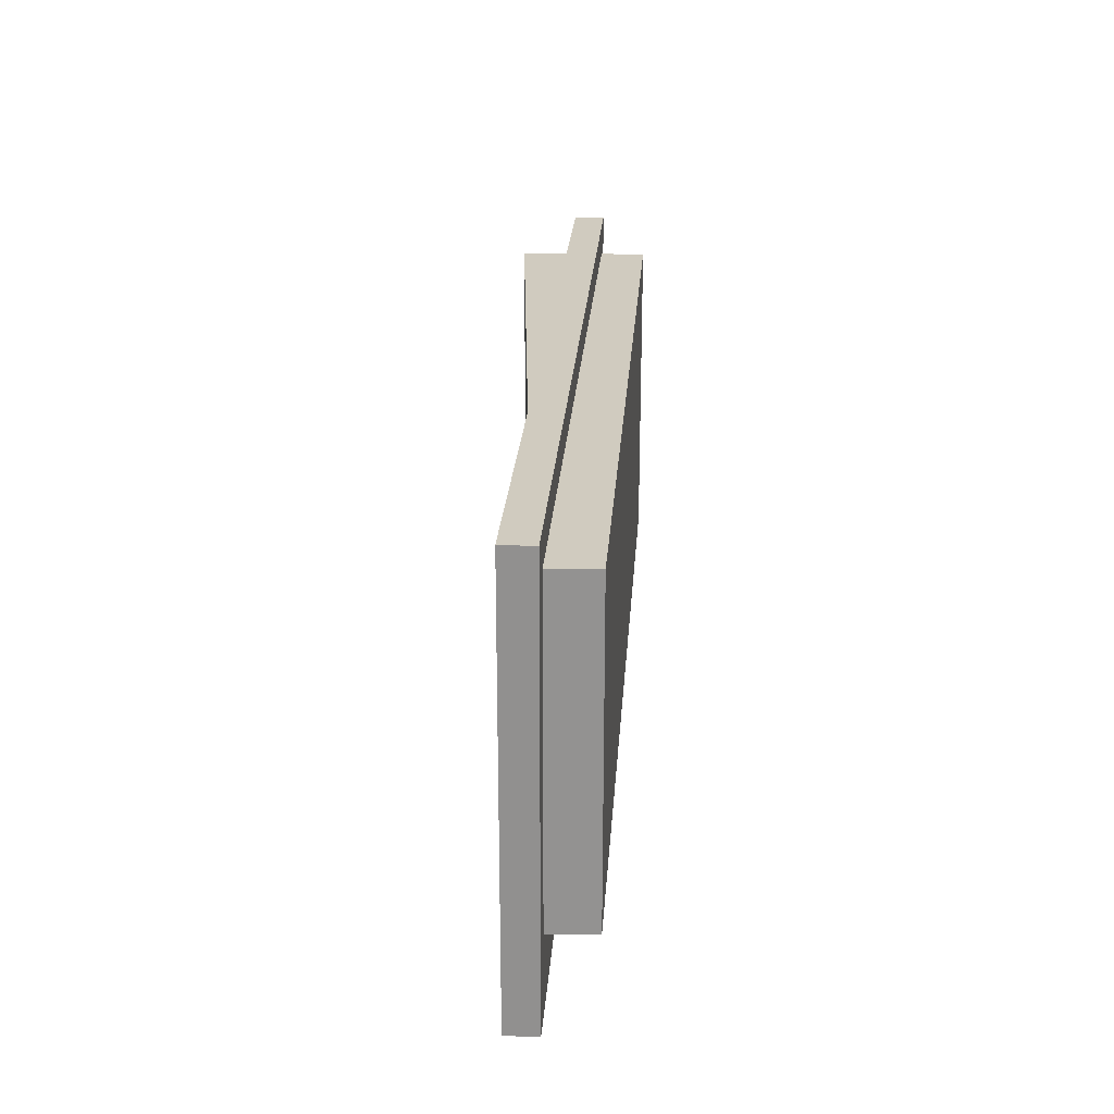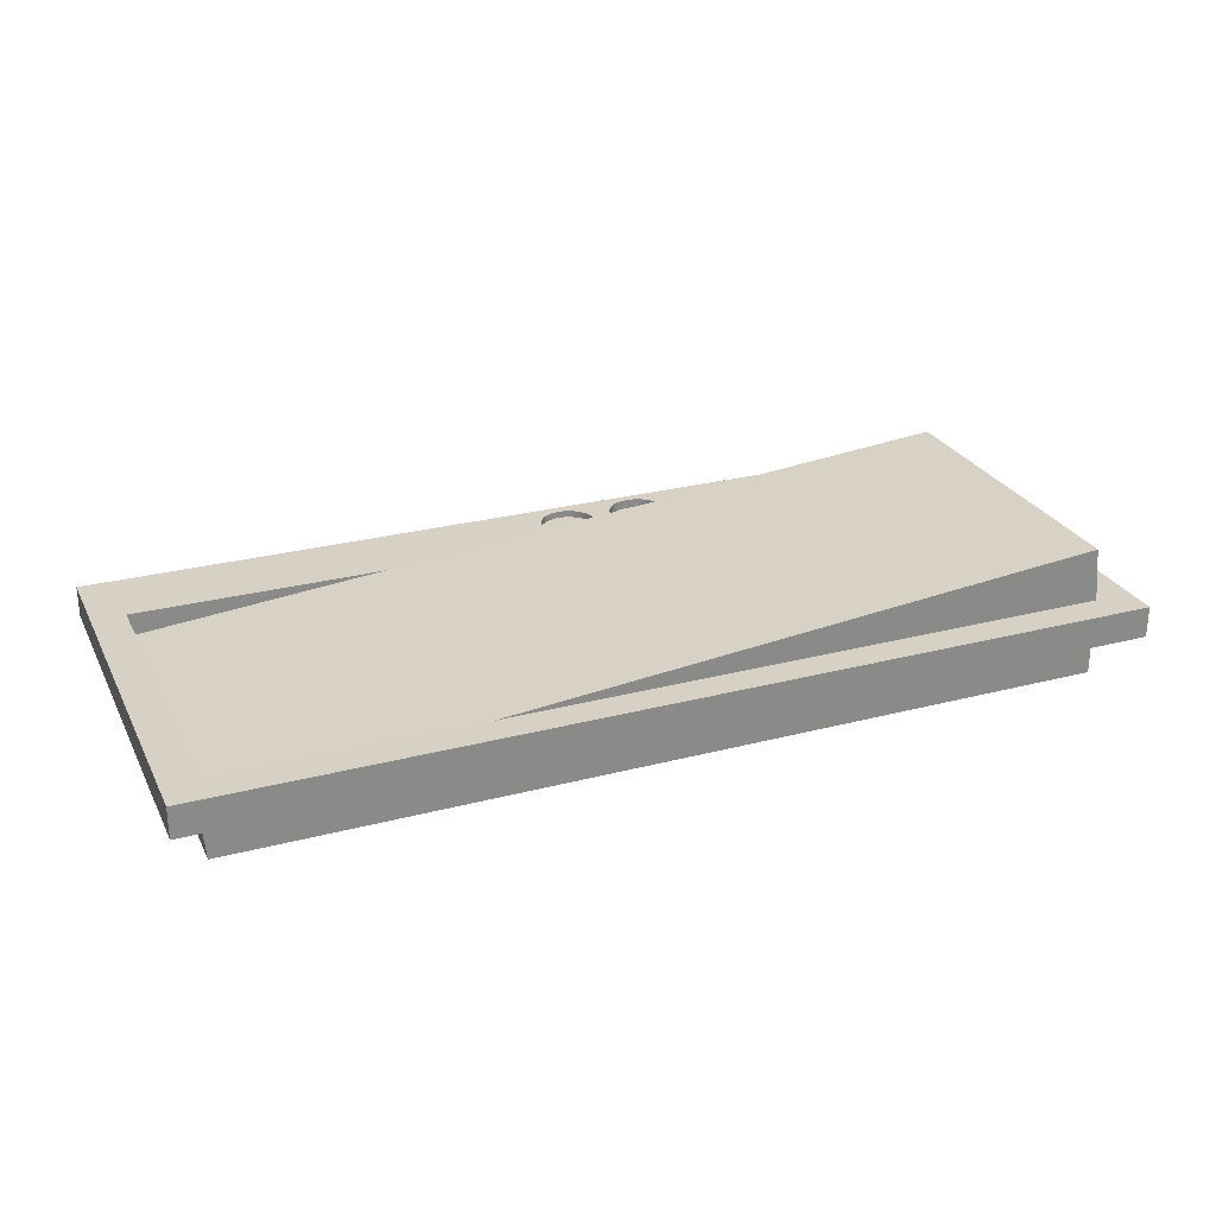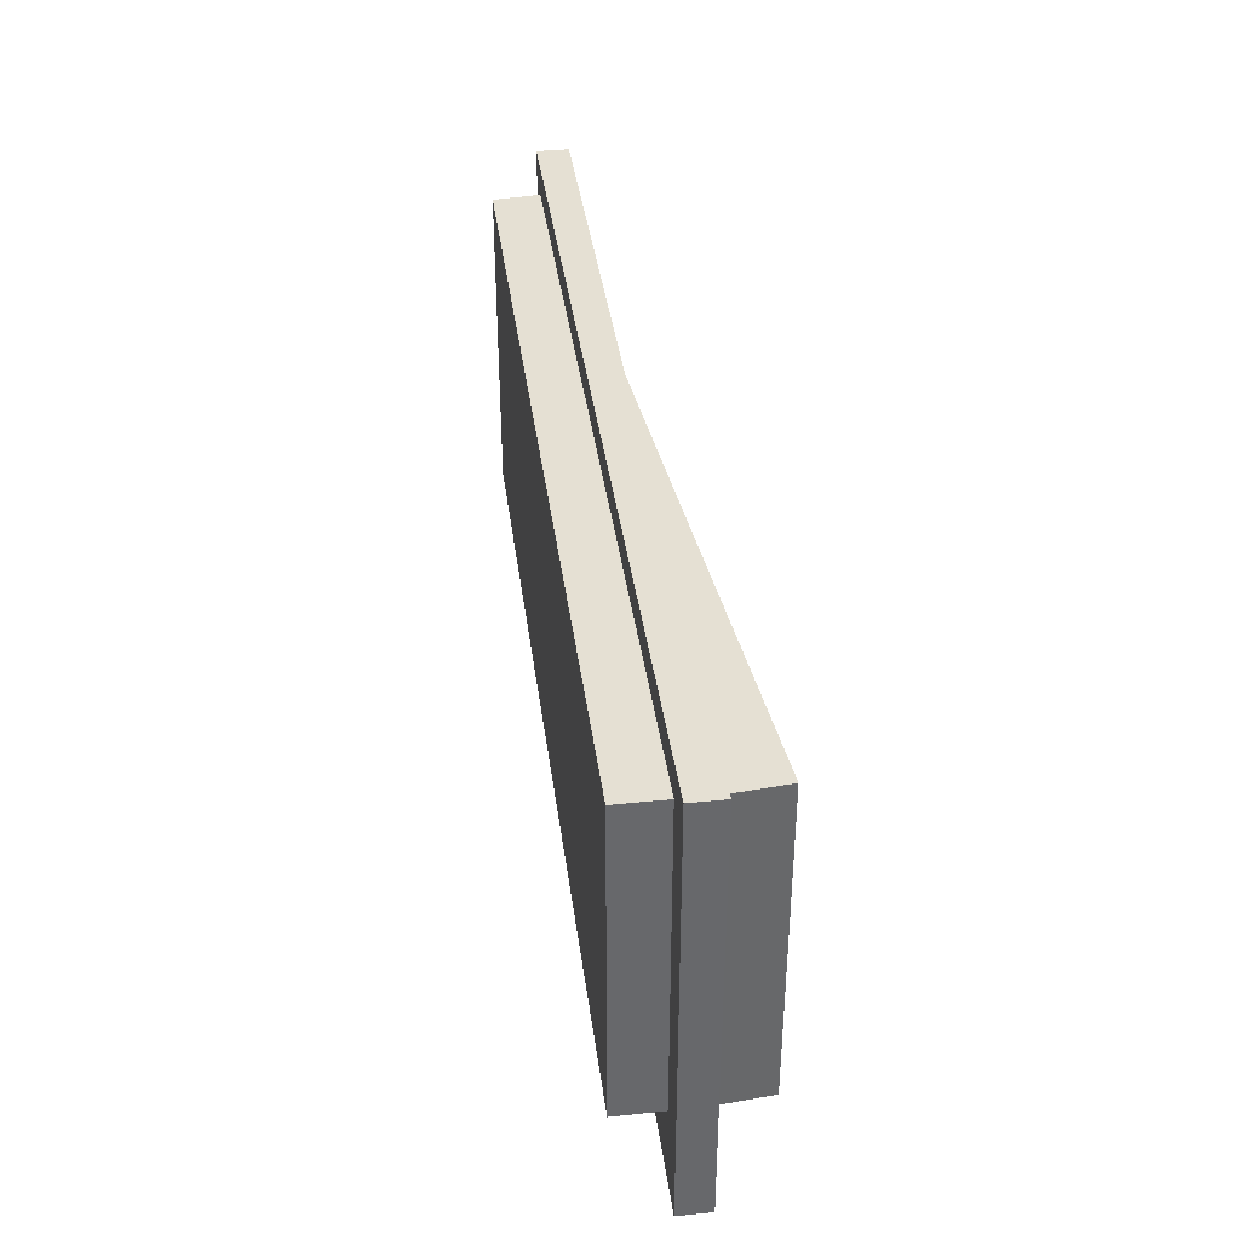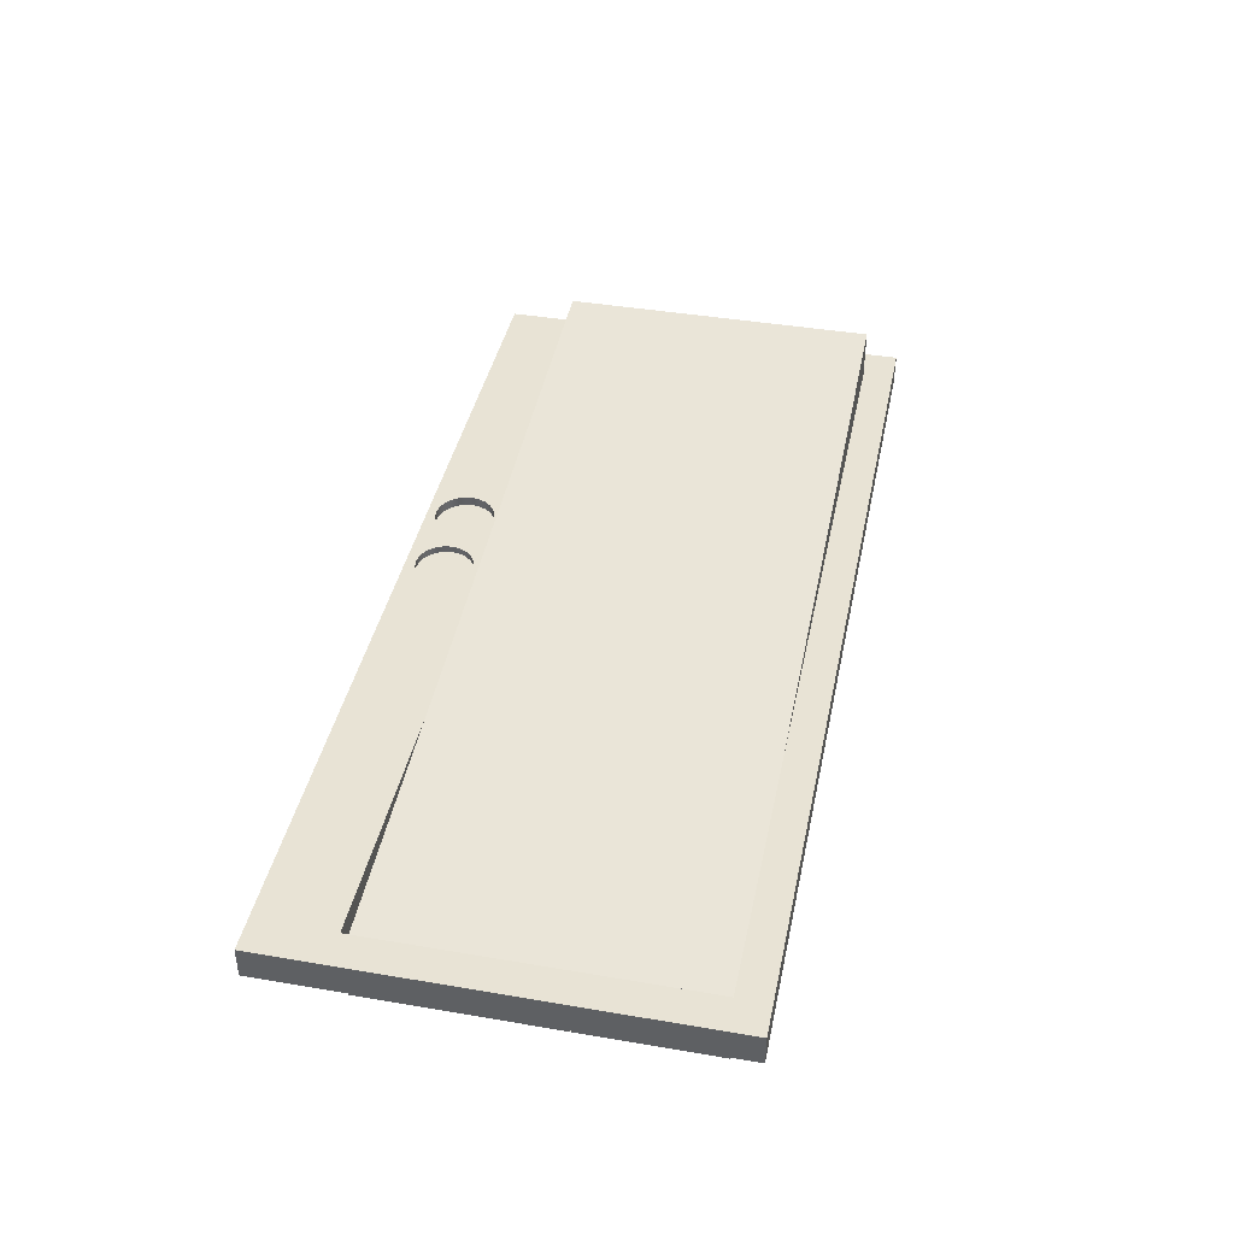
<metadata>
{"format":"obj","ext":"obj","renderer":"f3d","projection":"perspective","resolution":1024,"background":"white","views":[{"elev":23.7,"azim":94.0,"up":"+Y"},{"elev":26.8,"azim":157.8,"up":"+Z"},{"elev":38.1,"azim":-97.5,"up":"+Y"},{"elev":41.3,"azim":101.7,"up":"+Z"}]}
</metadata>
<code>
v -0.3968 -0.06311 -0.0231
v 0.5052 -0.06311 0.007354
v -0.3968 -0.06311 0.007354
v 0.5052 -0.06311 -0.0231
v 0.02742 -0.05371 0.007354
v -0.3968 0.3495 0.007354
v 0.4726 0.01129 -0.0231
v 0.5052 0.3495 -0.0231
v 0.03449 -0.05278 0.007354
v -0.04724 -0.05471 0.007354
v -0.3968 0.3495 -0.0231
v -0.3595 0.01129 0.007354
v 0.4726 0.3192 -0.0231
v -0.3595 0.01129 -0.0231
v 0.5052 0.3495 0.007354
v 0.4726 0.01129 0.007354
v 0.03449 -0.05278 0.000665
v 0.02035 -0.05278 0.007354
v -0.05457 -0.05375 0.007354
v -0.07556 -0.0264 0.007354
v -0.3595 0.3192 0.007354
v 0.4726 0.3192 0.007354
v 0.4726 0.01129 -0.06785
v 0.04108 -0.05005 0.007354
v 0.02742 -0.05371 0.000665
v 0.04108 -0.05005 0.000665
v 0.01376 -0.05005 0.007354
v -0.04724 -0.05471 -0.001599
v -0.0614 -0.05092 0.007354
v -0.3595 0.3192 -0.0231
v -0.0746 -0.03372 0.007354
v -0.0746 -0.01907 0.007354
v 0.4726 0.3192 -0.06785
v -0.3547 0.3192 0.05991
v -0.3595 0.01129 -0.06785
v 0.04673 -0.04571 0.007354
v 0.03221 -0.03775 0.000665
v 0.04024 -0.02972 0.000665
v 0.02035 -0.05278 0.000665
v -0.03991 -0.05375 0.007354
v -0.05457 -0.05375 -0.001599
v -0.03991 -0.05375 -0.001599
v -0.06726 -0.04642 0.007354
v -0.3595 0.3192 -0.06785
v -0.07176 -0.04056 0.007354
v -0.07556 -0.0264 -0.001599
v -0.07176 -0.01224 0.007354
v -0.0746 -0.01907 -0.001599
v 0.4774 0.3192 -0.01529
v -0.3547 0.01129 0.05991
v 0.4774 0.01129 -0.01529
v 0.02742 0.000915 0.007354
v 0.05107 -0.04005 0.007354
v 0.04673 -0.04571 0.000665
v 0.03495 -0.03662 0.000665
v 0.02927 -0.03814 0.000665
v 0.04063 -0.02678 0.000665
v 0.03911 -0.03246 0.000665
v 0.02634 -0.03775 0.000665
v 0.01376 -0.05005 0.000665
v 0.008111 -0.04571 0.007354
v -0.04924 -0.03685 -0.001599
v -0.04034 -0.03568 -0.001599
v -0.0614 -0.05092 -0.001599
v -0.0746 -0.03372 -0.001599
v -0.06726 -0.006371 0.007354
v -0.07176 -0.01224 -0.001599
v 0.03449 -1.5e-05 0.007354
v 0.02035 -1.5e-05 0.007354
v 0.0538 -0.03347 0.007354
v 0.04108 -0.002744 0.000665
v 0.0373 -0.03481 0.000665
v 0.03221 -0.01582 0.000665
v 0.02927 -0.01543 0.000665
v 0.04024 -0.02385 0.000665
v 0.03911 -0.02111 0.000665
v 0.0236 -0.03662 0.000665
v 0.01944 -0.03246 0.000665
v 0.00377 -0.04005 0.007354
v -0.03308 -0.05092 -0.001599
v -0.0462 -0.03725 -0.001599
v -0.05206 -0.03568 -0.001599
v -0.03792 -0.03382 -0.001599
v -0.04317 -0.03685 -0.001599
v -0.05635 -0.03139 -0.001599
v -0.06726 -0.04642 -0.001599
v -0.07176 -0.04056 -0.001599
v -0.0614 -0.001871 0.007354
v -0.06726 -0.006371 -0.001599
v 0.04108 -0.002744 0.007354
v 0.02742 0.000915 0.000665
v -0.04724 0.001923 0.007354
v 0.02035 -1.5e-05 0.000665
v 0.05473 -0.0264 0.007354
v 0.05107 -0.04005 0.000665
v 0.04673 -0.007084 0.000665
v 0.03495 -0.01695 0.000665
v 0.02634 -0.01582 0.000665
v 0.0373 -0.01876 0.000665
v 0.0236 -0.01695 0.000665
v 0.02124 -0.03481 0.000665
v 0.01831 -0.02972 0.000665
v 0.008111 -0.04571 0.000665
v 0.00377 -0.04005 0.000665
v -0.03308 -0.05092 0.007354
v -0.03488 -0.02857 -0.001599
v -0.04924 -0.01421 -0.001599
v -0.05206 -0.01538 -0.001599
v -0.05449 -0.03382 -0.001599
v -0.03605 -0.03139 -0.001599
v -0.04034 -0.01538 -0.001599
v -0.04317 -0.01421 -0.001599
v -0.05752 -0.02857 -0.001599
v -0.05457 0.000959 0.007354
v 0.04673 -0.007084 0.007354
v 0.03449 -1.5e-05 0.000665
v 0.01376 -0.002744 0.007354
v 0.01376 -0.002744 0.000665
v 0.0538 -0.01933 0.007354
v 0.0538 -0.03347 0.000665
v 0.02124 -0.01876 0.000665
v 0.01944 -0.02111 0.000665
v 0.01831 -0.02385 0.000665
v 0.01792 -0.02678 0.000665
v 0.008111 -0.007084 0.000665
v 0.001043 -0.03347 0.000665
v 0.001043 -0.03347 0.007354
v -0.02721 -0.04642 -0.001599
v -0.03448 -0.02553 -0.001599
v -0.0462 -0.01381 -0.001599
v -0.05449 -0.01724 -0.001599
v -0.03792 -0.01724 -0.001599
v -0.05635 -0.01967 -0.001599
v -0.05752 -0.0225 -0.001599
v -0.05792 -0.02553 -0.001599
v -0.0614 -0.001871 -0.001599
v 0.05107 -0.01274 0.007354
v -0.05457 0.000959 -0.001599
v -0.03991 0.000959 0.007354
v 0.05473 -0.0264 0.000665
v 0.05107 -0.01274 0.000665
v 0.00377 -0.01274 0.000665
v 0.001043 -0.01933 0.000665
v 0.000109 -0.0264 0.007354
v -0.02721 -0.04642 0.007354
v -0.03308 -0.001871 -0.001599
v -0.03488 -0.0225 -0.001599
v -0.03605 -0.01967 -0.001599
v -0.04724 0.001923 -0.001599
v -0.03991 0.000959 -0.001599
v 0.008111 -0.007084 0.007354
v 0.0538 -0.01933 0.000665
v 0.00377 -0.01274 0.007354
v 0.000109 -0.0264 0.000665
v -0.02271 -0.04056 0.007354
v -0.02721 -0.006371 -0.001599
v 0.001043 -0.01933 0.007354
v -0.02271 -0.04056 -0.001599
v -0.02721 -0.006371 0.007354
v -0.03308 -0.001871 0.007354
v -0.01989 -0.03372 0.007354
v -0.02271 -0.01224 -0.001599
v -0.01892 -0.0264 0.007354
v -0.01989 -0.03372 -0.001599
v -0.02271 -0.01224 0.007354
v -0.01989 -0.01907 0.007354
v -0.01989 -0.01907 -0.001599
v -0.01892 -0.0264 -0.001599
g mesh1_mesh1-geometry
f 1 2 3
f 2 1 4
f 3 2 1
f 4 1 2
f 3 5 2
f 6 1 3
f 3 1 6
f 4 7 1
f 1 7 4
f 8 2 4
f 4 2 8
f 9 2 5
f 10 5 3
f 1 6 11
f 11 6 1
f 6 12 3
f 7 4 13
f 13 4 7
f 1 7 14
f 14 7 1
f 2 8 15
f 15 8 2
f 8 13 4
f 4 13 8
f 16 2 9
f 17 5 9
f 9 5 17
f 18 5 10
f 19 10 3
f 6 8 11
f 11 8 6
f 1 14 11
f 11 14 1
f 12 20 3
f 12 6 21
f 7 22 13
f 13 22 7
f 13 23 7
f 7 23 13
f 14 7 12
f 23 14 7
f 7 14 23
f 8 6 15
f 15 6 8
f 2 22 15
f 13 8 11
f 11 8 13
f 22 2 16
f 24 16 9
f 5 17 25
f 25 17 5
f 9 26 17
f 17 26 9
f 25 18 5
f 5 18 25
f 27 18 10
f 28 19 10
f 10 19 28
f 29 19 3
f 30 11 14
f 14 11 30
f 20 31 3
f 20 12 32
f 21 6 22
f 12 30 21
f 21 30 12
f 33 12 21
f 21 12 33
f 12 34 21
f 21 34 12
f 22 7 16
f 16 7 22
f 22 30 13
f 13 30 22
f 23 13 33
f 33 13 23
f 16 12 7
f 30 12 14
f 14 12 30
f 14 23 35
f 35 23 14
f 6 15 22
f 13 11 30
f 30 11 13
f 36 16 24
f 26 9 24
f 24 9 26
f 25 37 17
f 17 38 26
f 18 25 39
f 39 25 18
f 39 27 18
f 18 27 39
f 40 27 10
f 19 28 41
f 41 28 19
f 10 42 28
f 28 42 10
f 41 29 19
f 19 29 41
f 43 29 3
f 14 44 30
f 30 44 14
f 31 45 3
f 31 46 20
f 20 46 31
f 32 12 47
f 20 48 32
f 32 48 20
f 30 22 21
f 21 22 30
f 12 33 23
f 23 33 12
f 21 49 33
f 33 49 21
f 34 12 50
f 50 12 34
f 49 21 34
f 34 21 49
f 44 13 30
f 30 13 44
f 13 44 33
f 33 44 13
f 44 23 33
f 33 23 44
f 33 51 23
f 23 51 33
f 12 16 52
f 23 44 35
f 35 44 23
f 44 14 35
f 35 14 44
f 53 16 36
f 54 24 36
f 36 24 54
f 24 54 26
f 26 54 24
f 37 55 17
f 56 37 25
f 57 26 38
f 58 38 17
f 39 59 25
f 27 39 60
f 60 39 27
f 61 27 40
f 42 10 40
f 40 10 42
f 41 62 28
f 28 63 42
f 29 41 64
f 64 41 29
f 64 43 29
f 29 43 64
f 45 43 3
f 45 65 31
f 31 65 45
f 46 31 65
f 65 31 46
f 48 20 46
f 46 20 48
f 47 12 66
f 32 67 47
f 47 67 32
f 67 32 48
f 48 32 67
f 51 12 23
f 23 12 51
f 51 33 49
f 49 33 51
f 12 51 50
f 50 51 12
f 50 34 51
f 49 51 34
f 52 16 68
f 69 12 52
f 70 16 53
f 53 54 36
f 36 54 53
f 26 71 54
f 55 72 17
f 37 73 55
f 56 74 37
f 59 56 25
f 57 71 26
f 57 38 75
f 58 76 38
f 72 58 17
f 77 59 39
f 60 78 39
f 60 61 27
f 27 61 60
f 79 61 40
f 40 80 42
f 42 80 40
f 62 81 28
f 82 62 41
f 63 83 42
f 84 63 28
f 64 85 41
f 43 64 86
f 86 64 43
f 43 87 45
f 45 87 43
f 65 45 87
f 87 45 65
f 46 48 65
f 66 12 88
f 47 89 66
f 66 89 47
f 89 47 67
f 67 47 89
f 48 67 87
f 68 16 90
f 91 68 52
f 52 68 91
f 92 12 69
f 93 52 69
f 69 52 93
f 94 16 70
f 70 95 53
f 53 95 70
f 54 53 95
f 95 53 54
f 71 96 54
f 55 97 72
f 73 97 55
f 74 73 37
f 98 74 56
f 59 98 56
f 75 71 57
f 76 75 38
f 99 76 58
f 72 99 58
f 77 100 59
f 101 77 39
f 78 101 39
f 102 78 60
f 61 60 103
f 103 60 61
f 61 104 79
f 79 104 61
f 105 79 40
f 80 40 105
f 105 40 80
f 42 106 80
f 81 84 28
f 62 107 81
f 82 108 62
f 109 82 41
f 83 110 42
f 63 111 83
f 84 112 63
f 85 109 41
f 113 85 64
f 86 89 64
f 87 43 86
f 86 43 87
f 65 48 87
f 88 12 114
f 89 88 66
f 66 88 89
f 67 89 86
f 87 67 86
f 90 16 115
f 116 90 68
f 68 90 116
f 68 91 116
f 116 91 68
f 52 93 91
f 91 93 52
f 114 12 92
f 117 92 69
f 69 118 93
f 93 118 69
f 94 119 16
f 94 120 70
f 70 120 94
f 95 70 120
f 120 70 95
f 54 96 95
f 115 71 96
f 96 71 115
f 97 99 72
f 73 116 97
f 74 91 73
f 98 91 74
f 100 98 59
f 116 71 75
f 76 116 75
f 99 116 76
f 121 100 77
f 101 121 77
f 78 122 101
f 102 123 78
f 124 102 60
f 103 125 60
f 104 61 103
f 103 61 104
f 126 79 104
f 104 79 126
f 127 79 105
f 105 128 80
f 80 128 105
f 129 80 106
f 110 106 42
f 81 130 84
f 107 130 81
f 108 107 62
f 131 108 82
f 109 131 82
f 83 132 110
f 111 132 83
f 112 111 63
f 130 112 84
f 85 133 109
f 113 134 85
f 135 113 64
f 89 136 64
f 136 114 88
f 88 114 136
f 88 89 136
f 136 89 88
f 115 16 137
f 71 115 90
f 90 115 71
f 90 116 71
f 71 116 90
f 91 116 73
f 93 91 98
f 138 92 114
f 114 92 138
f 139 92 117
f 118 69 117
f 117 69 118
f 118 93 122
f 137 16 119
f 119 140 94
f 94 140 119
f 120 94 140
f 140 94 120
f 95 141 120
f 96 141 95
f 141 115 96
f 96 115 141
f 97 116 99
f 100 93 98
f 121 93 100
f 122 121 101
f 123 122 78
f 124 123 102
f 118 124 60
f 125 118 60
f 142 125 103
f 104 142 103
f 79 126 127
f 127 126 79
f 126 143 104
f 144 127 105
f 128 105 145
f 145 105 128
f 80 146 128
f 129 146 80
f 129 106 147
f 110 148 106
f 107 149 130
f 108 138 107
f 131 138 108
f 133 131 109
f 132 148 110
f 111 150 132
f 112 149 111
f 130 149 112
f 134 133 85
f 135 134 113
f 136 135 64
f 114 136 138
f 138 136 114
f 115 141 137
f 137 141 115
f 92 138 149
f 149 138 92
f 149 139 92
f 92 139 149
f 151 139 117
f 117 125 118
f 118 125 117
f 122 93 121
f 123 118 122
f 137 152 119
f 119 152 137
f 140 119 152
f 152 119 140
f 140 120 152
f 141 152 120
f 124 118 123
f 125 153 142
f 142 153 125
f 143 142 104
f 154 127 126
f 126 127 154
f 154 143 126
f 127 154 144
f 144 154 127
f 145 144 105
f 155 128 145
f 145 128 155
f 146 156 128
f 147 146 129
f 148 147 106
f 138 149 107
f 133 138 131
f 132 150 148
f 149 150 111
f 134 136 133
f 135 136 134
f 136 138 133
f 152 137 141
f 141 137 152
f 139 149 150
f 150 149 139
f 153 139 151
f 125 117 151
f 151 117 125
f 153 125 151
f 151 125 153
f 157 142 153
f 153 142 157
f 142 157 143
f 143 157 142
f 143 144 154
f 154 144 143
f 155 144 145
f 128 155 158
f 158 155 128
f 128 156 158
f 159 146 156
f 156 146 159
f 150 146 147
f 148 150 147
f 150 160 139
f 139 160 150
f 160 139 153
f 157 160 153
f 144 143 157
f 157 143 144
f 161 144 155
f 161 158 155
f 155 158 161
f 156 162 158
f 146 159 160
f 160 159 146
f 162 159 156
f 156 159 162
f 160 150 146
f 146 150 160
f 144 160 157
f 163 144 161
f 158 161 164
f 164 161 158
f 158 162 164
f 159 160 144
f 159 162 165
f 165 162 159
f 163 166 144
f 163 164 161
f 161 164 163
f 162 167 164
f 165 159 144
f 167 165 162
f 162 165 167
f 166 165 144
f 166 168 163
f 163 168 166
f 164 163 168
f 168 163 164
f 168 164 167
f 165 167 166
f 166 167 165
f 168 166 167
f 167 166 168
g mesh1_mesh1-geometry
f 2 5 3
f 5 2 9
f 3 5 10
f 3 12 6
f 9 2 16
f 10 5 18
f 3 10 19
f 3 20 12
f 21 6 12
f 12 7 14
f 15 22 2
f 16 2 22
f 9 16 24
f 10 18 27
f 3 19 29
f 3 31 20
f 32 12 20
f 22 6 21
f 7 12 16
f 22 15 6
f 24 16 36
f 17 37 25
f 26 38 17
f 10 27 40
f 3 29 43
f 3 45 31
f 47 12 32
f 52 16 12
f 36 16 53
f 17 55 37
f 25 37 56
f 38 26 57
f 17 38 58
f 25 59 39
f 40 27 61
f 28 62 41
f 42 63 28
f 3 43 45
f 66 12 47
f 68 16 52
f 52 12 69
f 53 16 70
f 54 71 26
f 17 72 55
f 25 56 59
f 26 71 57
f 17 58 72
f 39 59 77
f 39 78 60
f 40 61 79
f 28 81 62
f 41 62 82
f 42 83 63
f 28 63 84
f 41 85 64
f 65 48 46
f 88 12 66
f 87 67 48
f 90 16 68
f 69 12 92
f 70 16 94
f 54 96 71
f 57 71 75
f 39 77 101
f 39 101 78
f 60 78 102
f 40 79 105
f 80 106 42
f 28 84 81
f 41 82 109
f 42 110 83
f 41 109 85
f 64 85 113
f 64 89 86
f 87 48 65
f 114 12 88
f 86 89 67
f 86 67 87
f 115 16 90
f 92 12 114
f 69 92 117
f 16 119 94
f 95 96 54
f 97 116 73
f 73 91 74
f 74 91 98
f 75 71 116
f 75 116 76
f 76 116 99
f 60 102 124
f 60 125 103
f 105 79 127
f 106 80 129
f 42 106 110
f 64 113 135
f 64 136 89
f 137 16 115
f 73 116 91
f 98 91 93
f 117 92 139
f 122 93 118
f 119 16 137
f 120 141 95
f 95 141 96
f 99 116 97
f 98 93 100
f 100 93 121
f 60 124 118
f 60 118 125
f 103 125 142
f 103 142 104
f 104 143 126
f 105 127 144
f 128 146 80
f 80 146 129
f 130 149 107
f 107 138 108
f 108 138 131
f 132 150 111
f 111 149 112
f 112 149 130
f 64 135 136
f 117 139 151
f 121 93 122
f 122 118 123
f 152 120 140
f 120 152 141
f 123 118 124
f 104 142 143
f 126 143 154
f 105 144 145
f 128 156 146
f 129 146 147
f 107 149 138
f 131 138 133
f 148 150 132
f 111 150 149
f 133 136 134
f 134 136 135
f 133 138 136
f 151 139 153
f 145 144 155
f 158 156 128
f 147 146 150
f 147 150 148
f 153 139 160
f 153 160 157
f 155 144 161
f 158 162 156
f 157 160 144
f 161 144 163
f 164 162 158
f 144 160 159
f 144 166 163
f 164 167 162
f 144 159 165
f 144 165 166
f 167 164 168
g mesh1_mesh1-geometry
f 51 34 50
f 34 51 49
g mesh1_mesh1-geometry
f 55 73 37
f 37 74 56
f 75 38 57
f 38 76 58
f 72 97 55
f 55 97 73
f 37 73 74
f 56 74 98
f 56 98 59
f 38 75 76
f 58 76 99
f 58 99 72
f 59 100 77
f 72 99 97
f 59 98 100
f 77 100 121
f 77 121 101
f 101 122 78
f 78 123 102
f 101 121 122
f 78 122 123
f 102 123 124
g mesh1_mesh1-geometry
f 81 107 62
f 62 108 82
f 83 111 63
f 63 112 84
f 84 130 81
f 81 130 107
f 62 107 108
f 82 108 131
f 82 131 109
f 110 132 83
f 83 132 111
f 63 111 112
f 84 112 130
f 109 133 85
f 85 134 113
f 147 106 129
f 106 148 110
f 109 131 133
f 110 148 132
f 85 133 134
f 113 134 135
f 106 147 148
g mesh2_mesh2-geometry
l 2 3
l 4 2
l 2 15
l 3 1
l 1 4
l 4 8
l 8 15
l 15 6
l 1 11
l 11 8
l 6 11
g mesh3_mesh3-geometry
l 13 7
l 30 13
l 22 13
l 13 33
l 16 7
l 7 23
l 14 30
l 21 30
l 30 44
l 33 23
l 44 33
l 21 33
l 33 49
l 23 35
l 23 12
l 23 51
l 12 14
l 14 35
l 21 34
l 35 44
l 12 50

</code>
